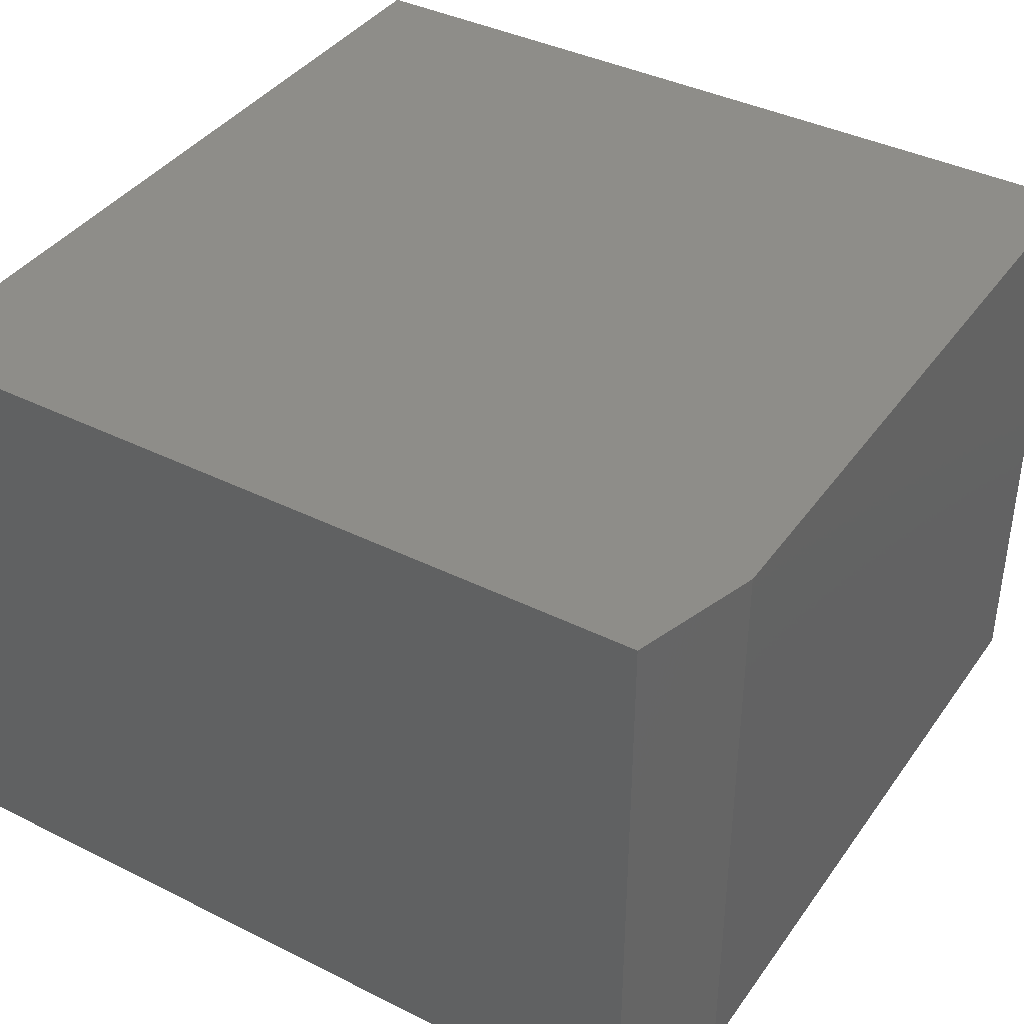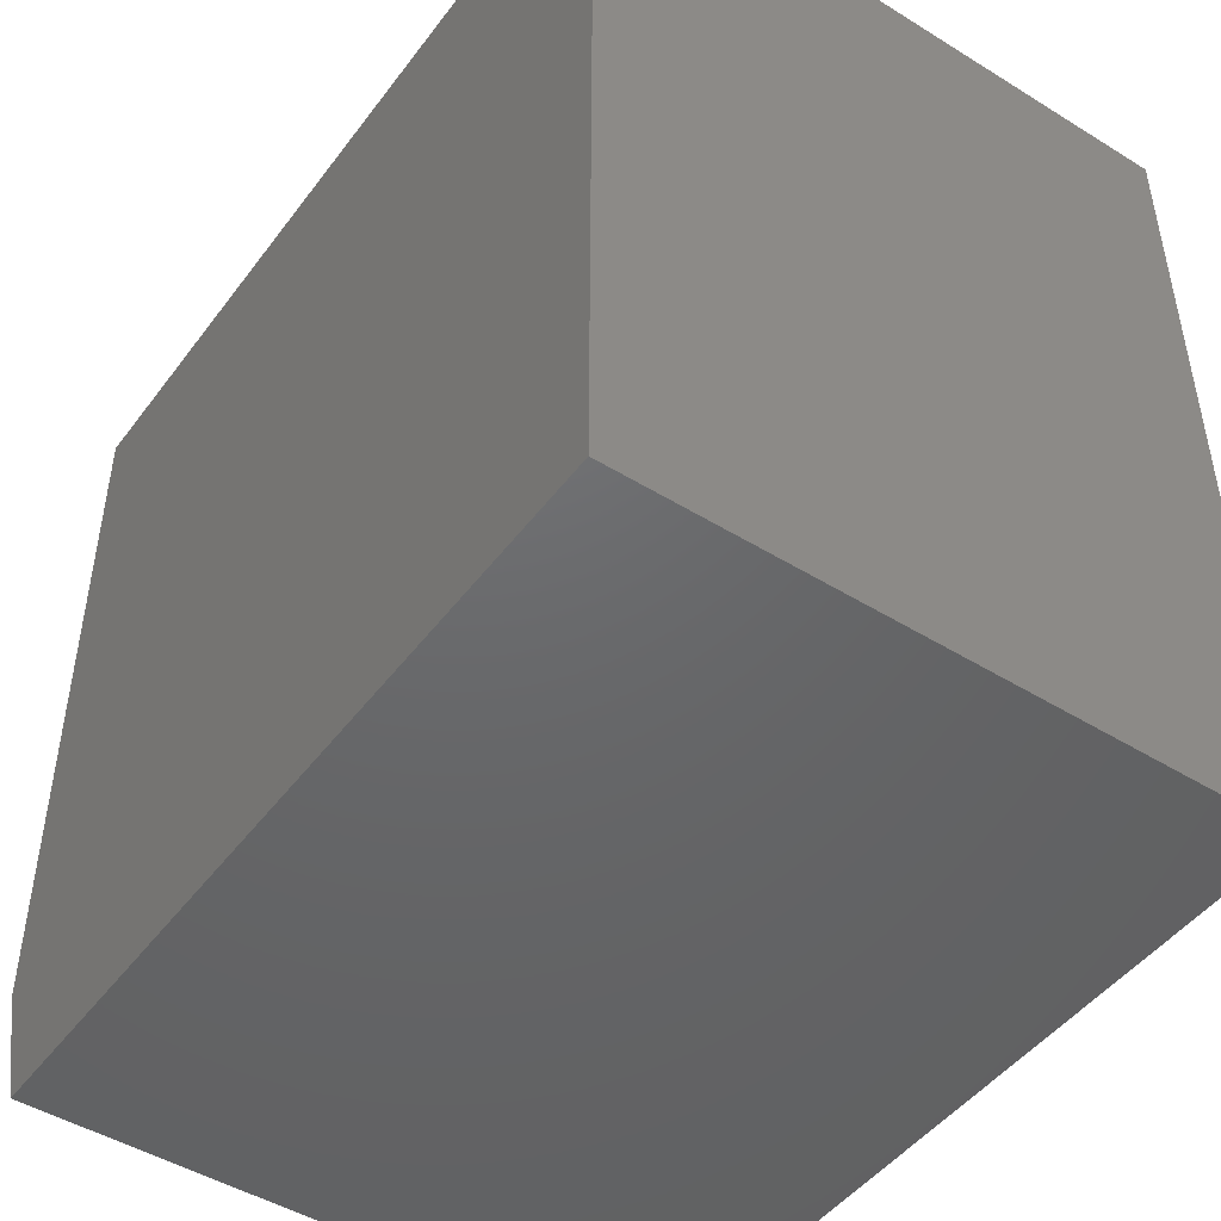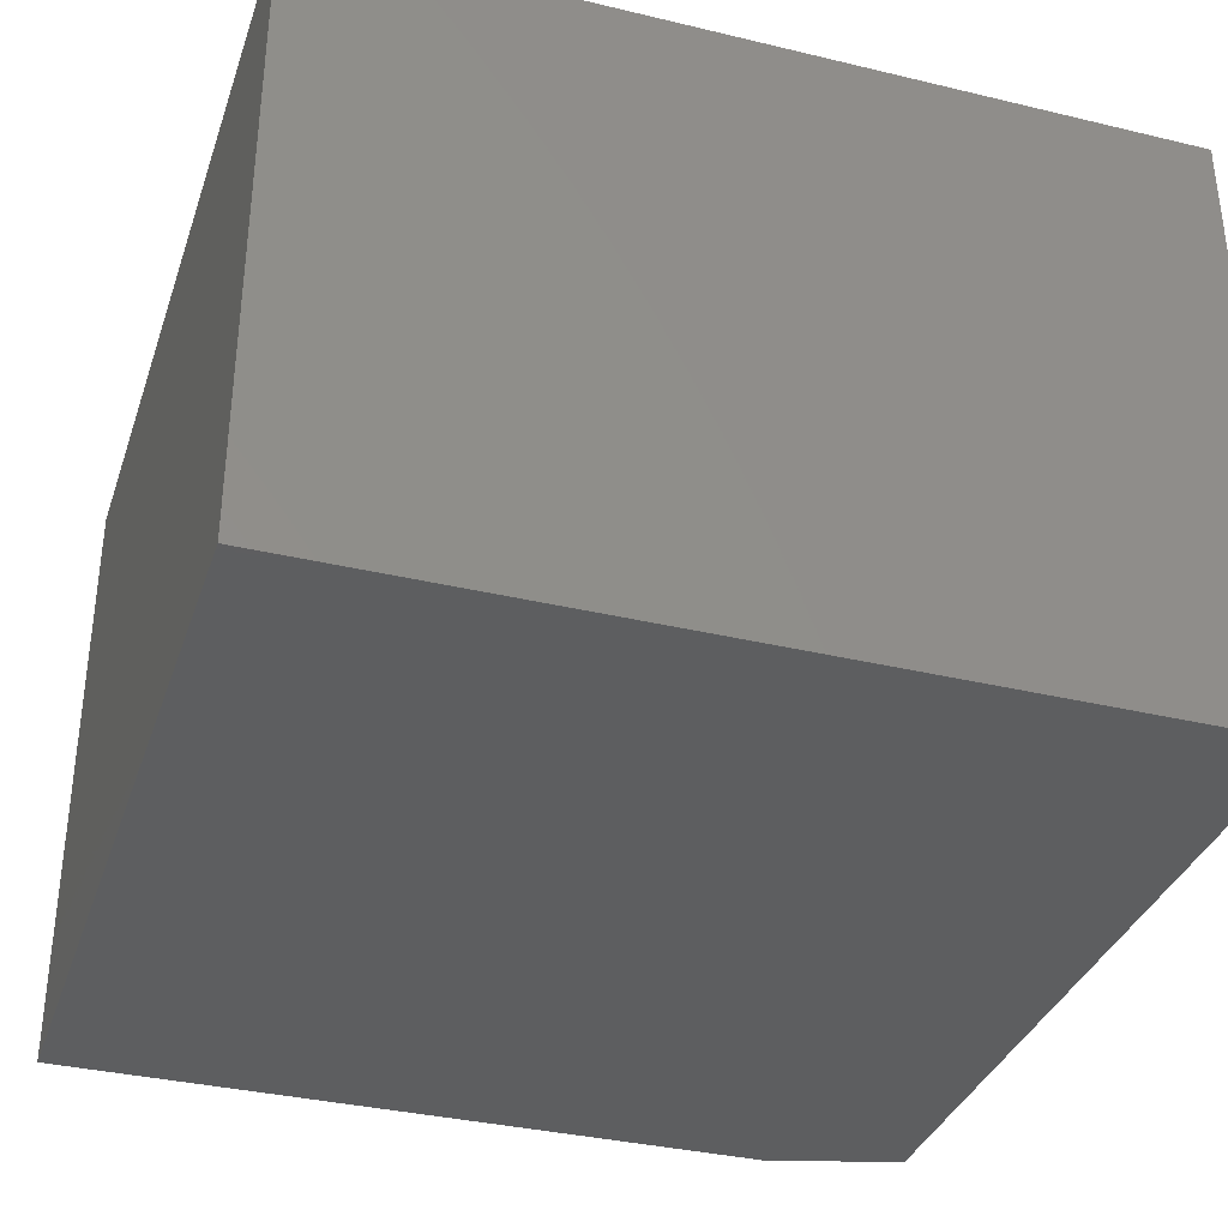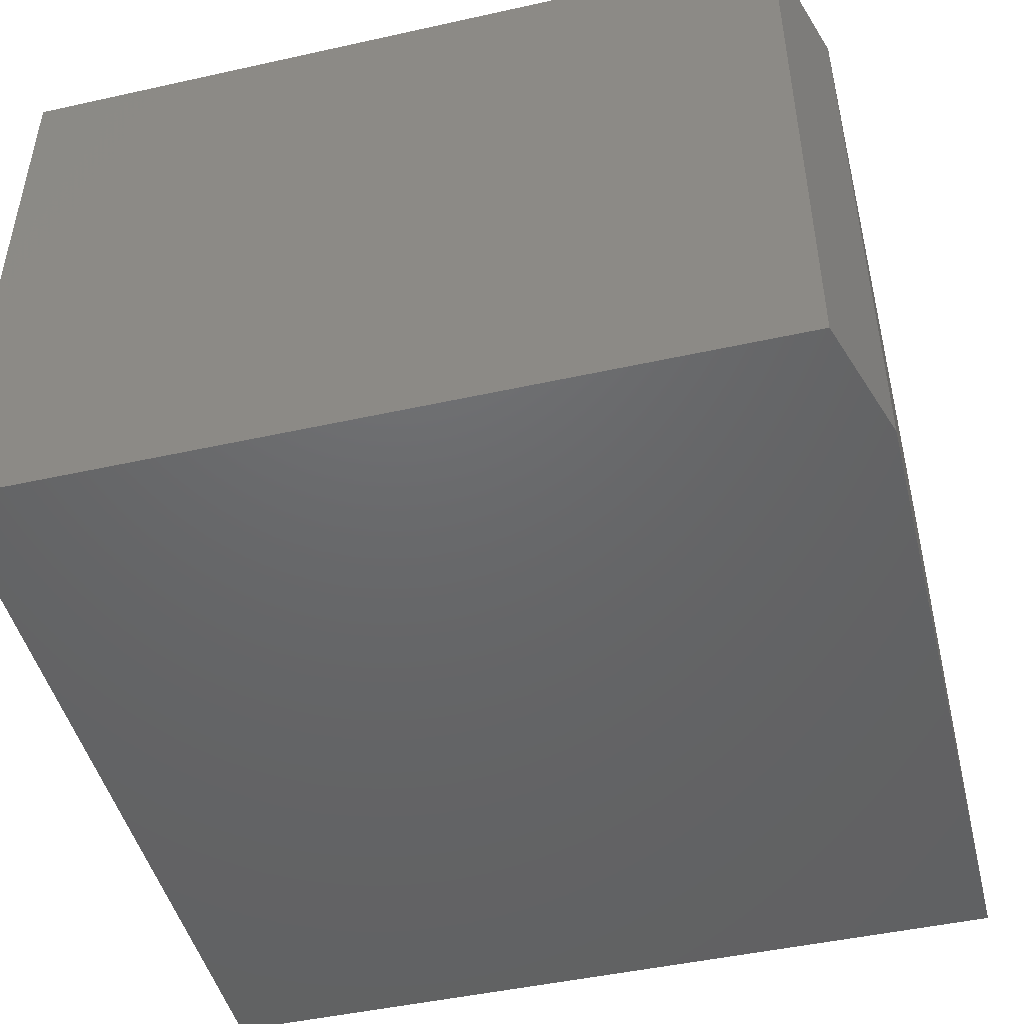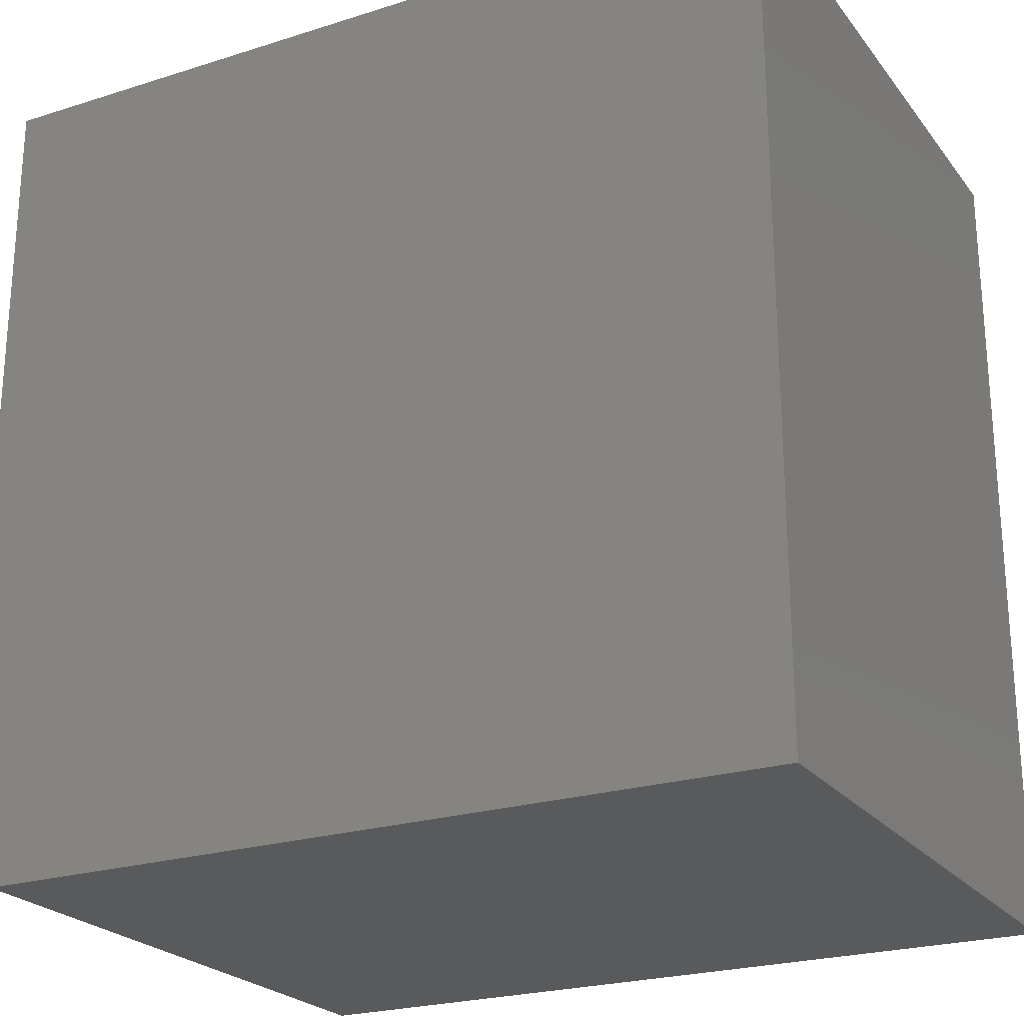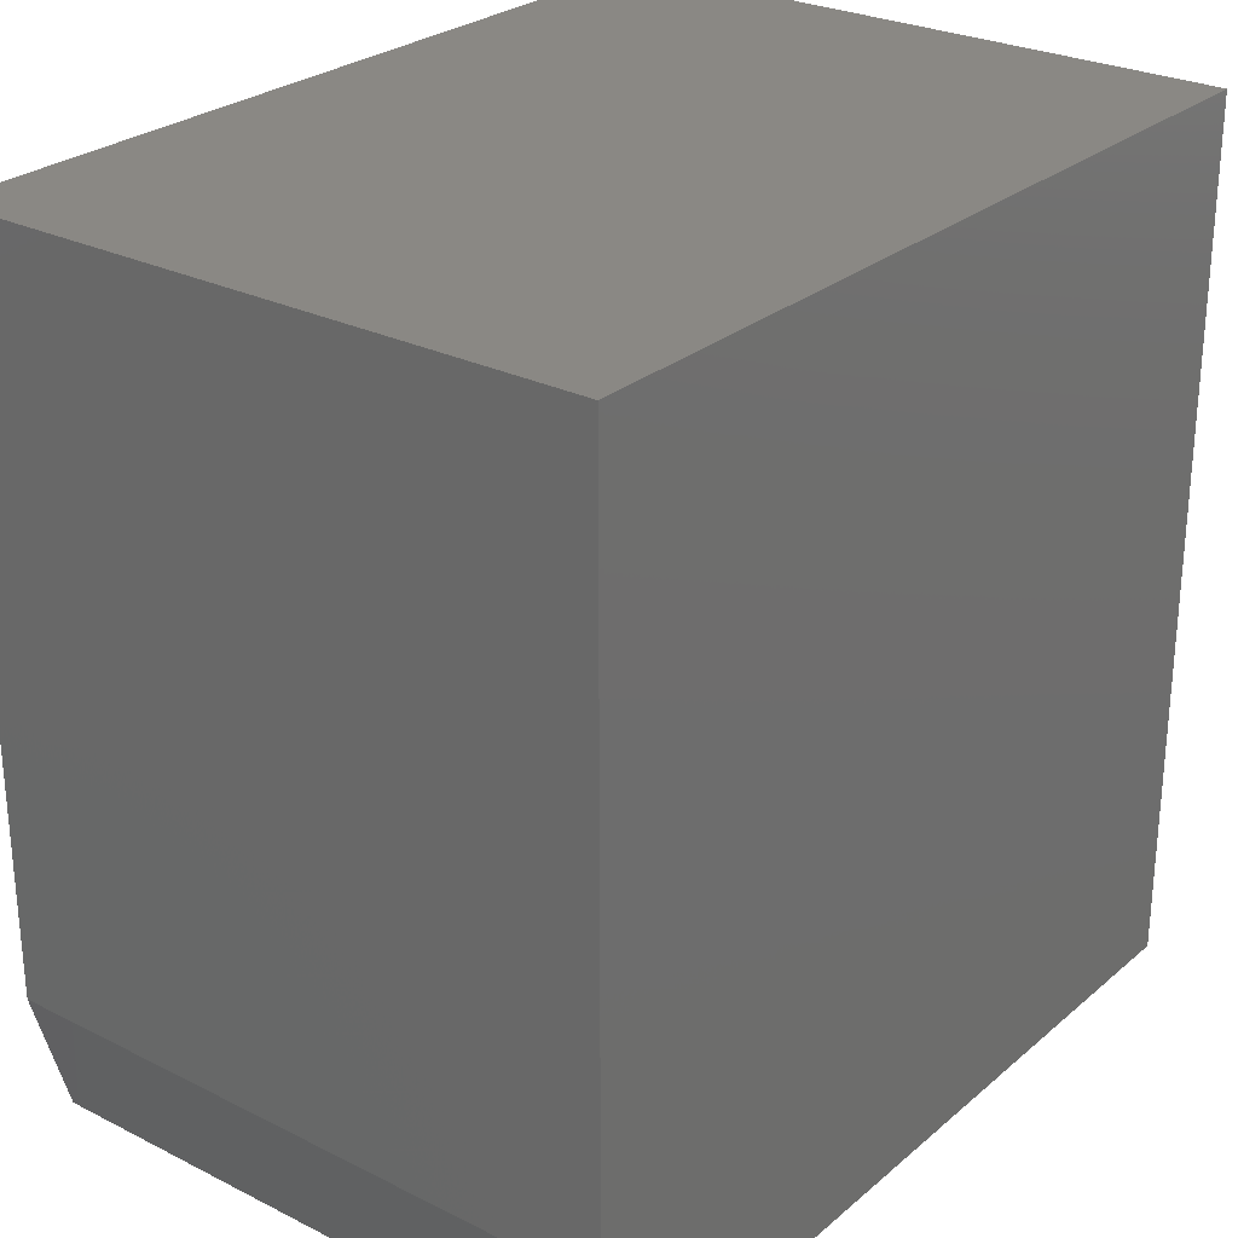
<metadata>
{"format":"stl","ext":"stl","renderer":"f3d","projection":"perspective","resolution":1024,"background":"white","views":[{"elev":39.3,"azim":31.8,"up":"+Z"},{"elev":-47.3,"azim":-124.9,"up":"+Y"},{"elev":-35.0,"azim":-107.7,"up":"+Z"},{"elev":-47.1,"azim":14.1,"up":"+Z"},{"elev":-23.5,"azim":-152.0,"up":"+Y"},{"elev":26.9,"azim":127.9,"up":"+Y"}]}
</metadata>
<code>
# stl→obj: 10 verts, 16 faces
v 0.5078 0.5078 0.75
v -0.5078 0.5078 0.75
v 0.5078 -0.3516 0.75
v -0.5078 -0.5078 0.75
v 0.4609 -0.5078 0.75
v 0.4609 -0.5078 0
v -0.5078 -0.5078 0
v 0.5078 -0.3516 0
v -0.5078 0.5078 0
v 0.5078 0.5078 0
f 1 2 3
f 3 2 4
f 3 4 5
f 6 7 8
f 8 7 9
f 8 9 10
f 3 8 1
f 1 8 10
f 4 7 5
f 5 7 6
f 5 6 3
f 3 6 8
f 2 9 4
f 4 9 7
f 1 10 2
f 2 10 9

</code>
